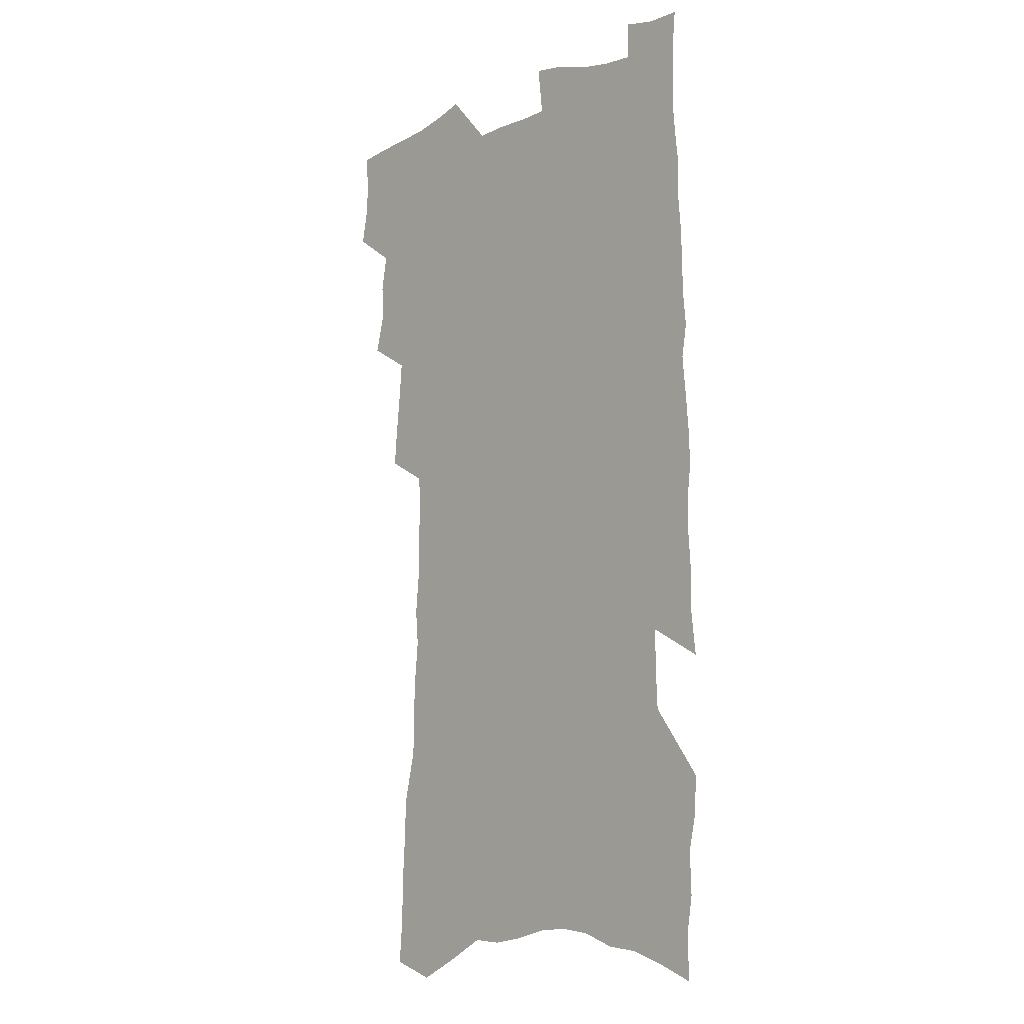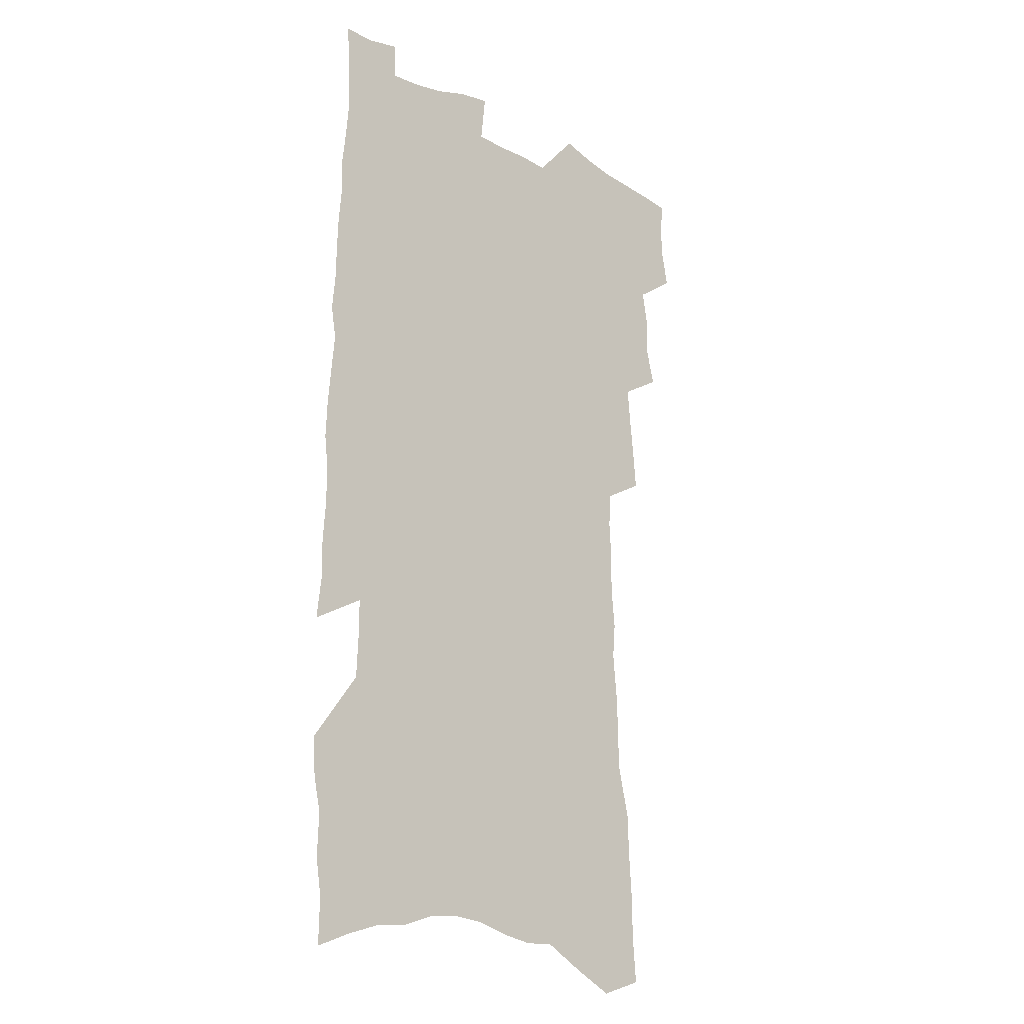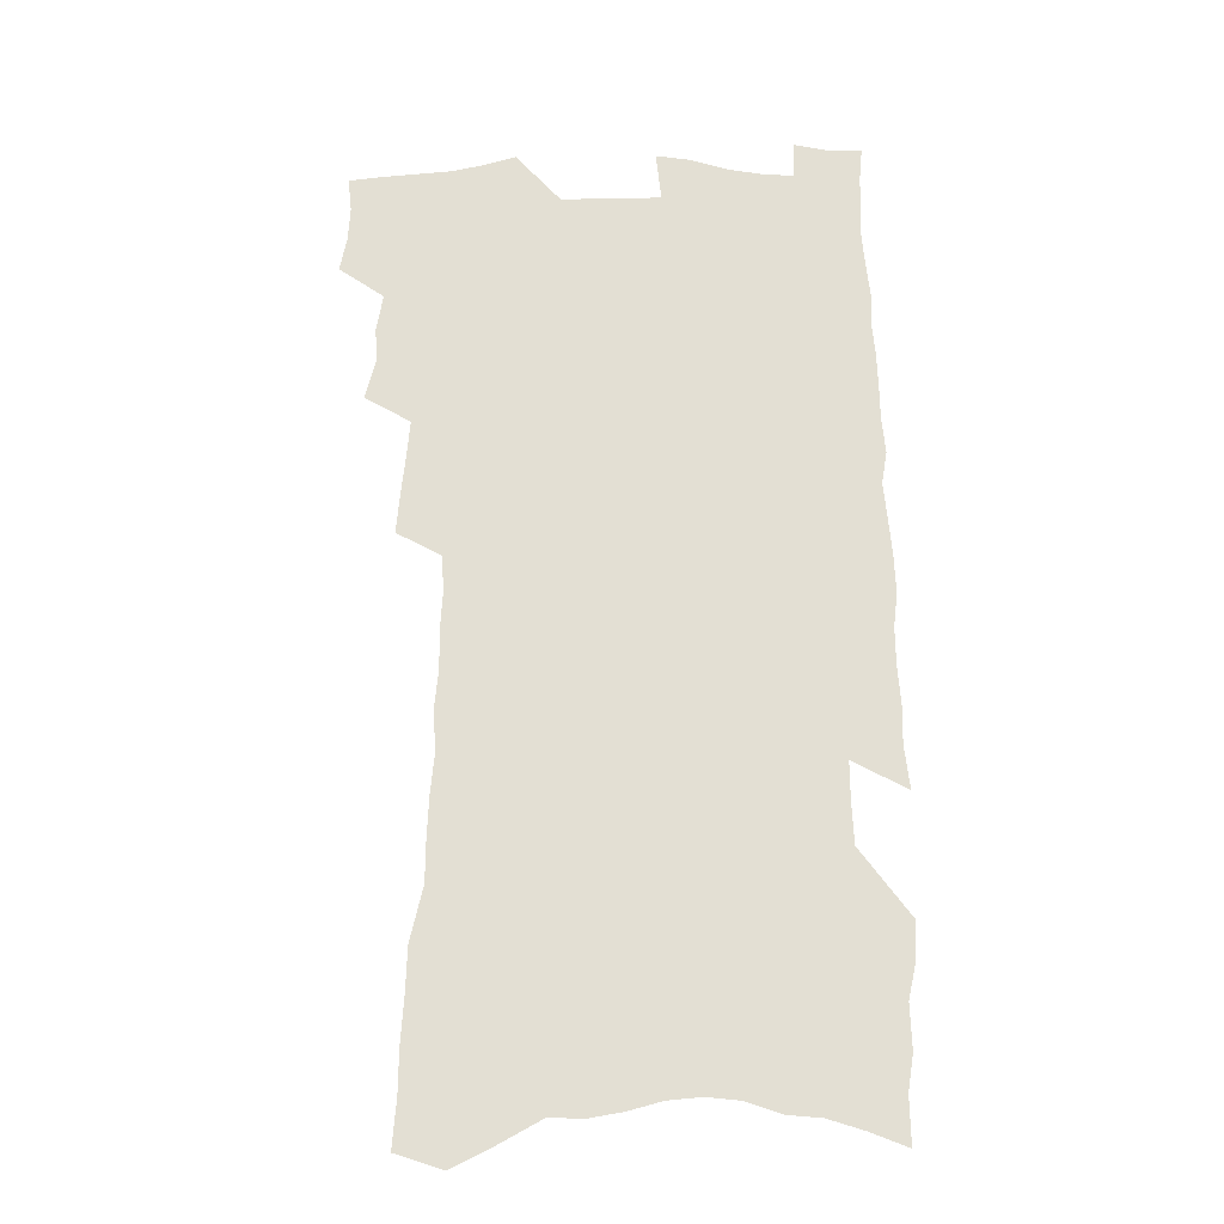
<metadata>
{"format":"obj","ext":"obj","renderer":"f3d","projection":"perspective","resolution":1024,"background":"white","views":[{"elev":-8.6,"azim":47.0,"up":"+Y"},{"elev":-18.8,"azim":136.2,"up":"+Y"},{"elev":-22.9,"azim":-0.1,"up":"+Y"}]}
</metadata>
<code>
v 483 516.7 0
v 485.9 531.5 0
v 486.6 545.5 0
v 485.1 559.6 0
v 495.7 457.1 0
v 500 474.3 0
v 499.2 488.5 0
v 501.9 503.9 0
v 501.8 518.1 0
v 503.1 532.3 0
v 501.7 546.3 0
v 499.2 561.4 0
v 510.3 397.3 0
v 511.7 413.9 0
v 513.5 430.3 0
v 514.9 446.3 0
v 516.1 461.7 0
v 517 476.6 0
v 517.6 491 0
v 516.7 504.8 0
v 519.4 519.5 0
v 518 533.2 0
v 516.2 547.4 0
v 513.5 562.9 0
v 517.2 155.8 0
v 518.8 175.8 0
v 519 194 0
v 520.2 213.1 0
v 520.8 231.4 0
v 526.1 254.4 0
v 526.2 271.2 0
v 526.9 288.5 0
v 528.7 306.9 0
v 527.4 322.1 0
v 529.1 340 0
v 528.9 355.7 0
v 529.9 372.5 0
v 528.9 387.4 0
v 530.1 403.9 0
v 531.6 420.1 0
v 531.7 434.8 0
v 533.1 450.2 0
v 532.7 464.1 0
v 534.2 478.9 0
v 534.8 492.8 0
v 533.4 506.4 0
v 533.6 520.1 0
v 532.4 534.1 0
v 530.4 548.7 0
v 527.7 564.2 0
v 536.8 149.5 0
v 540.5 172.7 0
v 539.1 188.4 0
v 539.7 207.1 0
v 543.9 229.8 0
v 544.3 247.2 0
v 545.4 265.1 0
v 544.3 280.2 0
v 544.8 296.9 0
v 546.1 314.8 0
v 546.7 331.5 0
v 547 347.4 0
v 546.1 362 0
v 547.8 379 0
v 546.3 392.7 0
v 546.5 407.8 0
v 547.4 423.3 0
v 547.2 437.4 0
v 547.7 451.8 0
v 548.9 466.4 0
v 548.4 479.8 0
v 549.4 493.9 0
v 550.2 507.3 0
v 549 520.5 0
v 546.8 535.2 0
v 544.1 551.1 0
v 541.4 567.3 0
v 554.2 158.3 0
v 555.4 177.9 0
v 557.2 198.6 0
v 560 220.3 0
v 560.4 237.8 0
v 562.2 256.9 0
v 562.2 272.8 0
v 561.8 288.3 0
v 560.7 302.9 0
v 561.2 319.7 0
v 561.8 336.2 0
v 561.1 350.7 0
v 562.3 367.6 0
v 562.3 382.3 0
v 561.3 395.9 0
v 561.5 410.7 0
v 562.1 425.5 0
v 562.8 440.1 0
v 563.3 454.2 0
v 563.2 467.7 0
v 563.6 481.5 0
v 563.7 494.8 0
v 563.7 507.9 0
v 562.7 521.2 0
v 561.4 535.3 0
v 559.7 550.2 0
v 554.9 571.4 0
v 572.2 168.3 0
v 572.4 186.2 0
v 574.9 209 0
v 575.8 227.7 0
v 575.8 243.9 0
v 576.1 260.5 0
v 575.9 276 0
v 575.8 292 0
v 574.8 306.2 0
v 576.3 325 0
v 576 339.7 0
v 575.2 353.6 0
v 576.5 370.9 0
v 575.4 384 0
v 577 400.3 0
v 576.9 414.1 0
v 576.6 427.5 0
v 576.8 441.7 0
v 577.2 455.5 0
v 576.2 468.2 0
v 577 482.1 0
v 577.5 495.5 0
v 577 508.5 0
v 576.1 522 0
v 576 535.1 0
v 574.3 550.2 0
v 585.7 167.7 0
v 587.6 192.4 0
v 588.9 212.7 0
v 589 229.7 0
v 589.2 246.4 0
v 589.3 262.5 0
v 589.7 279.7 0
v 589.2 294.3 0
v 588.9 309.8 0
v 589.4 326.3 0
v 589.3 341.7 0
v 589.6 357.5 0
v 589.8 372.7 0
v 590 387.3 0
v 590 401.4 0
v 589.6 414.3 0
v 590.3 429.4 0
v 589.8 442.3 0
v 590.5 456.4 0
v 590.2 469.5 0
v 590.3 482.6 0
v 590.7 495.7 0
v 590.6 508.8 0
v 590 522.2 0
v 589.3 535.9 0
v 588.2 551.1 0
v 600 170.3 0
v 601 192 0
v 602.8 217.4 0
v 602.9 233.9 0
v 602.9 249.9 0
v 602.8 265 0
v 602.8 280.6 0
v 602.9 297.4 0
v 603.1 313.9 0
v 602.8 328.2 0
v 603 344.6 0
v 603.1 359.7 0
v 603.1 374.3 0
v 603.1 388.3 0
v 603.1 402.4 0
v 603.3 416.4 0
v 603.4 430.3 0
v 603.9 444.4 0
v 603.7 457.1 0
v 603.9 470.4 0
v 603.9 483.2 0
v 603.6 496.1 0
v 603.9 509.1 0
v 603.5 522.4 0
v 602.9 536.5 0
v 602.3 550.9 0
v 614.5 174.3 0
v 614.9 194.7 0
v 615.7 217.2 0
v 615.8 234 0
v 615.8 250.6 0
v 615.7 264.3 0
v 616.1 283.2 0
v 615.9 297.7 0
v 615.9 313.6 0
v 615.9 329.5 0
v 616 346.3 0
v 616 360.3 0
v 616 374.4 0
v 615.9 388.1 0
v 616.1 402.5 0
v 616.2 415.7 0
v 616.3 430.4 0
v 616.5 444.1 0
v 616.6 457.2 0
v 616.6 470.5 0
v 616.7 483.4 0
v 617.1 496.4 0
v 617 509.3 0
v 617.1 522.3 0
v 616.9 535.9 0
v 616.1 551.6 0
v 613.8 572 0
v 628.4 175.6 0
v 628.5 196.7 0
v 628.7 216.5 0
v 628.7 234.1 0
v 628.8 249.9 0
v 629 267.3 0
v 628.9 283.3 0
v 628.9 298.3 0
v 628.9 313.2 0
v 628.9 327.9 0
v 628.8 345.3 0
v 628.8 360.4 0
v 628.8 374.6 0
v 628.9 389.4 0
v 629 402.6 0
v 629.1 416.5 0
v 629.3 430 0
v 629.2 444.1 0
v 629.4 456.9 0
v 629.3 470.7 0
v 629.6 483.2 0
v 629.8 496.2 0
v 630.2 509.2 0
v 630.4 522.3 0
v 630.4 536.1 0
v 630.2 550.5 0
v 628.4 570 0
v 642.3 174.2 0
v 642 196 0
v 641.9 215.2 0
v 642.1 231.7 0
v 641.9 249.3 0
v 642.3 265 0
v 641.9 282.3 0
v 641.7 298.3 0
v 642 312.4 0
v 641.7 330.4 0
v 641.7 344.9 0
v 641.7 359.5 0
v 641.9 373.7 0
v 641.8 388.2 0
v 641.9 402.1 0
v 641.7 416.3 0
v 642.4 429 0
v 642 443.5 0
v 642.4 456.6 0
v 642.1 470.3 0
v 642.3 483.2 0
v 643 496 0
v 643.3 509 0
v 643.8 522 0
v 644.3 535 0
v 644.2 549.4 0
v 644.1 565.3 0
v 656.9 169.2 0
v 656 192.6 0
v 655.5 212.6 0
v 655.7 229.2 0
v 656.6 244.1 0
v 655.6 263.4 0
v 655.6 279.6 0
v 655.4 295.7 0
v 655.2 311.9 0
v 655.4 327.3 0
v 655.3 342.5 0
v 655.4 357.2 0
v 655.1 372.3 0
v 655 386.8 0
v 655.1 400.9 0
v 655.1 414.9 0
v 655.3 428.6 0
v 656.8 441.1 0
v 655.7 455.9 0
v 656.3 468.8 0
v 655.9 482.4 0
v 655.9 495.7 0
v 655.9 508.5 0
v 657.5 521.6 0
v 657.4 534.8 0
v 657.9 548.4 0
v 658.3 563 0
v 671 168.1 0
v 671.3 186 0
v 670.1 207.5 0
v 670.4 224.4 0
v 670.1 242.3 0
v 670.1 258.7 0
v 669.9 275.6 0
v 669.4 292.4 0
v 670 307.5 0
v 669.3 324 0
v 670.8 337.6 0
v 669.5 354.3 0
v 669.6 369 0
v 669.5 383.7 0
v 670.3 397.6 0
v 669.4 412.6 0
v 668.9 427.1 0
v 669.7 440.5 0
v 669.1 454.9 0
v 669.5 468.1 0
v 669.2 481.8 0
v 669.4 495 0
v 671.8 508 0
v 671.3 521.3 0
v 670.9 534.7 0
v 671.3 548 0
v 671.9 562.2 0
v 672.3 577.5 0
v 686.1 163.4 0
v 685.2 184 0
v 685.3 201.7 0
v 686.5 217.6 0
v 685.6 236.3 0
v 684.8 253.9 0
v 685.9 269.2 0
v 685 286.7 0
v 684.9 303 0
v 684.6 319.3 0
v 684.7 334.9 0
v 684.5 350.3 0
v 684.7 365.2 0
v 684.7 380 0
v 685.8 394 0
v 684.9 409.3 0
v 684.4 424 0
v 685 437.9 0
v 684.2 452.5 0
v 683.7 466.5 0
v 685.1 479.7 0
v 684.2 493.7 0
v 685.7 507 0
v 684.7 521.2 0
v 684.6 534.5 0
v 684.5 547.5 0
v 685.4 560.9 0
v 686.4 574.8 0
v 701.8 157.3 0
v 701.4 176.7 0
v 703.7 191.9 0
v 703.1 210.3 0
v 706.2 224.6 0
v 707.1 241 0
v 707.9 290.9 0
v 705.7 309.1 0
v 705.9 325.1 0
v 704.7 341.8 0
v 704.5 357.5 0
v 706.2 371.8 0
v 705.5 387.3 0
v 704.1 403.2 0
v 702.6 419.1 0
v 704.8 432.7 0
v 703.3 447.9 0
v 703.1 462.4 0
v 702.6 476.7 0
v 701.2 491.3 0
v 701.7 505 0
v 700 519.8 0
v 698.7 534.1 0
v 699.1 547.4 0
v 699.3 560.7 0
v 700.6 575 0
f 8 9 1
f 1 9 2
f 9 10 2
f 2 10 3
f 10 11 3
f 3 11 4
f 11 12 4
f 16 17 5
f 5 17 6
f 17 18 6
f 6 18 7
f 18 19 7
f 7 19 8
f 19 20 8
f 8 20 9
f 20 21 9
f 9 21 10
f 21 22 10
f 10 22 11
f 22 23 11
f 11 23 12
f 23 24 12
f 38 39 13
f 13 39 14
f 39 40 14
f 14 40 15
f 40 41 15
f 15 41 16
f 41 42 16
f 16 42 17
f 42 43 17
f 17 43 18
f 43 44 18
f 18 44 19
f 44 45 19
f 19 45 20
f 45 46 20
f 20 46 21
f 46 47 21
f 21 47 22
f 47 48 22
f 22 48 23
f 48 49 23
f 23 49 24
f 49 50 24
f 51 52 25
f 25 52 26
f 52 53 26
f 26 53 27
f 53 54 27
f 27 54 28
f 54 55 28
f 28 55 29
f 55 56 29
f 29 56 30
f 56 57 30
f 30 57 31
f 57 58 31
f 31 58 32
f 58 59 32
f 32 59 33
f 59 60 33
f 33 60 34
f 60 61 34
f 34 61 35
f 61 62 35
f 35 62 36
f 62 63 36
f 36 63 37
f 63 64 37
f 37 64 38
f 64 65 38
f 38 65 39
f 65 66 39
f 39 66 40
f 66 67 40
f 40 67 41
f 67 68 41
f 41 68 42
f 68 69 42
f 42 69 43
f 69 70 43
f 43 70 44
f 70 71 44
f 44 71 45
f 71 72 45
f 45 72 46
f 72 73 46
f 46 73 47
f 73 74 47
f 47 74 48
f 74 75 48
f 48 75 49
f 75 76 49
f 49 76 50
f 76 77 50
f 51 78 52
f 78 79 52
f 52 79 53
f 79 80 53
f 53 80 54
f 80 81 54
f 54 81 55
f 81 82 55
f 55 82 56
f 82 83 56
f 56 83 57
f 83 84 57
f 57 84 58
f 84 85 58
f 58 85 59
f 85 86 59
f 59 86 60
f 86 87 60
f 60 87 61
f 87 88 61
f 61 88 62
f 88 89 62
f 62 89 63
f 89 90 63
f 63 90 64
f 90 91 64
f 64 91 65
f 91 92 65
f 65 92 66
f 92 93 66
f 66 93 67
f 93 94 67
f 67 94 68
f 94 95 68
f 68 95 69
f 95 96 69
f 69 96 70
f 96 97 70
f 70 97 71
f 97 98 71
f 71 98 72
f 98 99 72
f 72 99 73
f 99 100 73
f 73 100 74
f 100 101 74
f 74 101 75
f 101 102 75
f 75 102 76
f 102 103 76
f 76 103 77
f 103 104 77
f 78 105 79
f 105 106 79
f 79 106 80
f 106 107 80
f 80 107 81
f 107 108 81
f 81 108 82
f 108 109 82
f 82 109 83
f 109 110 83
f 83 110 84
f 110 111 84
f 84 111 85
f 111 112 85
f 85 112 86
f 112 113 86
f 86 113 87
f 113 114 87
f 87 114 88
f 114 115 88
f 88 115 89
f 115 116 89
f 89 116 90
f 116 117 90
f 90 117 91
f 117 118 91
f 91 118 92
f 118 119 92
f 92 119 93
f 119 120 93
f 93 120 94
f 120 121 94
f 94 121 95
f 121 122 95
f 95 122 96
f 122 123 96
f 96 123 97
f 123 124 97
f 97 124 98
f 124 125 98
f 98 125 99
f 125 126 99
f 99 126 100
f 126 127 100
f 100 127 101
f 127 128 101
f 101 128 102
f 128 129 102
f 102 129 103
f 129 130 103
f 103 130 104
f 105 131 106
f 131 132 106
f 106 132 107
f 132 133 107
f 107 133 108
f 133 134 108
f 108 134 109
f 134 135 109
f 109 135 110
f 135 136 110
f 110 136 111
f 136 137 111
f 111 137 112
f 137 138 112
f 112 138 113
f 138 139 113
f 113 139 114
f 139 140 114
f 114 140 115
f 140 141 115
f 115 141 116
f 141 142 116
f 116 142 117
f 142 143 117
f 117 143 118
f 143 144 118
f 118 144 119
f 144 145 119
f 119 145 120
f 145 146 120
f 120 146 121
f 146 147 121
f 121 147 122
f 147 148 122
f 122 148 123
f 148 149 123
f 123 149 124
f 149 150 124
f 124 150 125
f 150 151 125
f 125 151 126
f 151 152 126
f 126 152 127
f 152 153 127
f 127 153 128
f 153 154 128
f 128 154 129
f 154 155 129
f 129 155 130
f 155 156 130
f 131 157 132
f 157 158 132
f 132 158 133
f 158 159 133
f 133 159 134
f 159 160 134
f 134 160 135
f 160 161 135
f 135 161 136
f 161 162 136
f 136 162 137
f 162 163 137
f 137 163 138
f 163 164 138
f 138 164 139
f 164 165 139
f 139 165 140
f 165 166 140
f 140 166 141
f 166 167 141
f 141 167 142
f 167 168 142
f 142 168 143
f 168 169 143
f 143 169 144
f 169 170 144
f 144 170 145
f 170 171 145
f 145 171 146
f 171 172 146
f 146 172 147
f 172 173 147
f 147 173 148
f 173 174 148
f 148 174 149
f 174 175 149
f 149 175 150
f 175 176 150
f 150 176 151
f 176 177 151
f 151 177 152
f 177 178 152
f 152 178 153
f 178 179 153
f 153 179 154
f 179 180 154
f 154 180 155
f 180 181 155
f 155 181 156
f 181 182 156
f 157 183 158
f 183 184 158
f 158 184 159
f 184 185 159
f 159 185 160
f 185 186 160
f 160 186 161
f 186 187 161
f 161 187 162
f 187 188 162
f 162 188 163
f 188 189 163
f 163 189 164
f 189 190 164
f 164 190 165
f 190 191 165
f 165 191 166
f 191 192 166
f 166 192 167
f 192 193 167
f 167 193 168
f 193 194 168
f 168 194 169
f 194 195 169
f 169 195 170
f 195 196 170
f 170 196 171
f 196 197 171
f 171 197 172
f 197 198 172
f 172 198 173
f 198 199 173
f 173 199 174
f 199 200 174
f 174 200 175
f 200 201 175
f 175 201 176
f 201 202 176
f 176 202 177
f 202 203 177
f 177 203 178
f 203 204 178
f 178 204 179
f 204 205 179
f 179 205 180
f 205 206 180
f 180 206 181
f 206 207 181
f 181 207 182
f 207 208 182
f 183 210 184
f 210 211 184
f 184 211 185
f 211 212 185
f 185 212 186
f 212 213 186
f 186 213 187
f 213 214 187
f 187 214 188
f 214 215 188
f 188 215 189
f 215 216 189
f 189 216 190
f 216 217 190
f 190 217 191
f 217 218 191
f 191 218 192
f 218 219 192
f 192 219 193
f 219 220 193
f 193 220 194
f 220 221 194
f 194 221 195
f 221 222 195
f 195 222 196
f 222 223 196
f 196 223 197
f 223 224 197
f 197 224 198
f 224 225 198
f 198 225 199
f 225 226 199
f 199 226 200
f 226 227 200
f 200 227 201
f 227 228 201
f 201 228 202
f 228 229 202
f 202 229 203
f 229 230 203
f 203 230 204
f 230 231 204
f 204 231 205
f 231 232 205
f 205 232 206
f 232 233 206
f 206 233 207
f 233 234 207
f 207 234 208
f 234 235 208
f 208 235 209
f 235 236 209
f 210 237 211
f 237 238 211
f 211 238 212
f 238 239 212
f 212 239 213
f 239 240 213
f 213 240 214
f 240 241 214
f 214 241 215
f 241 242 215
f 215 242 216
f 242 243 216
f 216 243 217
f 243 244 217
f 217 244 218
f 244 245 218
f 218 245 219
f 245 246 219
f 219 246 220
f 246 247 220
f 220 247 221
f 247 248 221
f 221 248 222
f 248 249 222
f 222 249 223
f 249 250 223
f 223 250 224
f 250 251 224
f 224 251 225
f 251 252 225
f 225 252 226
f 252 253 226
f 226 253 227
f 253 254 227
f 227 254 228
f 254 255 228
f 228 255 229
f 255 256 229
f 229 256 230
f 256 257 230
f 230 257 231
f 257 258 231
f 231 258 232
f 258 259 232
f 232 259 233
f 259 260 233
f 233 260 234
f 260 261 234
f 234 261 235
f 261 262 235
f 235 262 236
f 262 263 236
f 237 264 238
f 264 265 238
f 238 265 239
f 265 266 239
f 239 266 240
f 266 267 240
f 240 267 241
f 267 268 241
f 241 268 242
f 268 269 242
f 242 269 243
f 269 270 243
f 243 270 244
f 270 271 244
f 244 271 245
f 271 272 245
f 245 272 246
f 272 273 246
f 246 273 247
f 273 274 247
f 247 274 248
f 274 275 248
f 248 275 249
f 275 276 249
f 249 276 250
f 276 277 250
f 250 277 251
f 277 278 251
f 251 278 252
f 278 279 252
f 252 279 253
f 279 280 253
f 253 280 254
f 280 281 254
f 254 281 255
f 281 282 255
f 255 282 256
f 282 283 256
f 256 283 257
f 283 284 257
f 257 284 258
f 284 285 258
f 258 285 259
f 285 286 259
f 259 286 260
f 286 287 260
f 260 287 261
f 287 288 261
f 261 288 262
f 288 289 262
f 262 289 263
f 289 290 263
f 264 291 265
f 291 292 265
f 265 292 266
f 292 293 266
f 266 293 267
f 293 294 267
f 267 294 268
f 294 295 268
f 268 295 269
f 295 296 269
f 269 296 270
f 296 297 270
f 270 297 271
f 297 298 271
f 271 298 272
f 298 299 272
f 272 299 273
f 299 300 273
f 273 300 274
f 300 301 274
f 274 301 275
f 301 302 275
f 275 302 276
f 302 303 276
f 276 303 277
f 303 304 277
f 277 304 278
f 304 305 278
f 278 305 279
f 305 306 279
f 279 306 280
f 306 307 280
f 280 307 281
f 307 308 281
f 281 308 282
f 308 309 282
f 282 309 283
f 309 310 283
f 283 310 284
f 310 311 284
f 284 311 285
f 311 312 285
f 285 312 286
f 312 313 286
f 286 313 287
f 313 314 287
f 287 314 288
f 314 315 288
f 288 315 289
f 315 316 289
f 289 316 290
f 316 317 290
f 291 319 292
f 319 320 292
f 292 320 293
f 320 321 293
f 293 321 294
f 321 322 294
f 294 322 295
f 322 323 295
f 295 323 296
f 323 324 296
f 296 324 297
f 324 325 297
f 297 325 298
f 325 326 298
f 298 326 299
f 326 327 299
f 299 327 300
f 327 328 300
f 300 328 301
f 328 329 301
f 301 329 302
f 329 330 302
f 302 330 303
f 330 331 303
f 303 331 304
f 331 332 304
f 304 332 305
f 332 333 305
f 305 333 306
f 333 334 306
f 306 334 307
f 334 335 307
f 307 335 308
f 335 336 308
f 308 336 309
f 336 337 309
f 309 337 310
f 337 338 310
f 310 338 311
f 338 339 311
f 311 339 312
f 339 340 312
f 312 340 313
f 340 341 313
f 313 341 314
f 341 342 314
f 314 342 315
f 342 343 315
f 315 343 316
f 343 344 316
f 316 344 317
f 344 345 317
f 317 345 318
f 345 346 318
f 319 347 320
f 347 348 320
f 320 348 321
f 348 349 321
f 321 349 322
f 349 350 322
f 322 350 323
f 350 351 323
f 323 351 324
f 351 352 324
f 324 352 325
f 327 353 328
f 353 354 328
f 328 354 329
f 354 355 329
f 329 355 330
f 355 356 330
f 330 356 331
f 356 357 331
f 331 357 332
f 357 358 332
f 332 358 333
f 358 359 333
f 333 359 334
f 359 360 334
f 334 360 335
f 360 361 335
f 335 361 336
f 361 362 336
f 336 362 337
f 362 363 337
f 337 363 338
f 363 364 338
f 338 364 339
f 364 365 339
f 339 365 340
f 365 366 340
f 340 366 341
f 366 367 341
f 341 367 342
f 367 368 342
f 342 368 343
f 368 369 343
f 343 369 344
f 369 370 344
f 344 370 345
f 370 371 345
f 345 371 346
f 371 372 346

</code>
